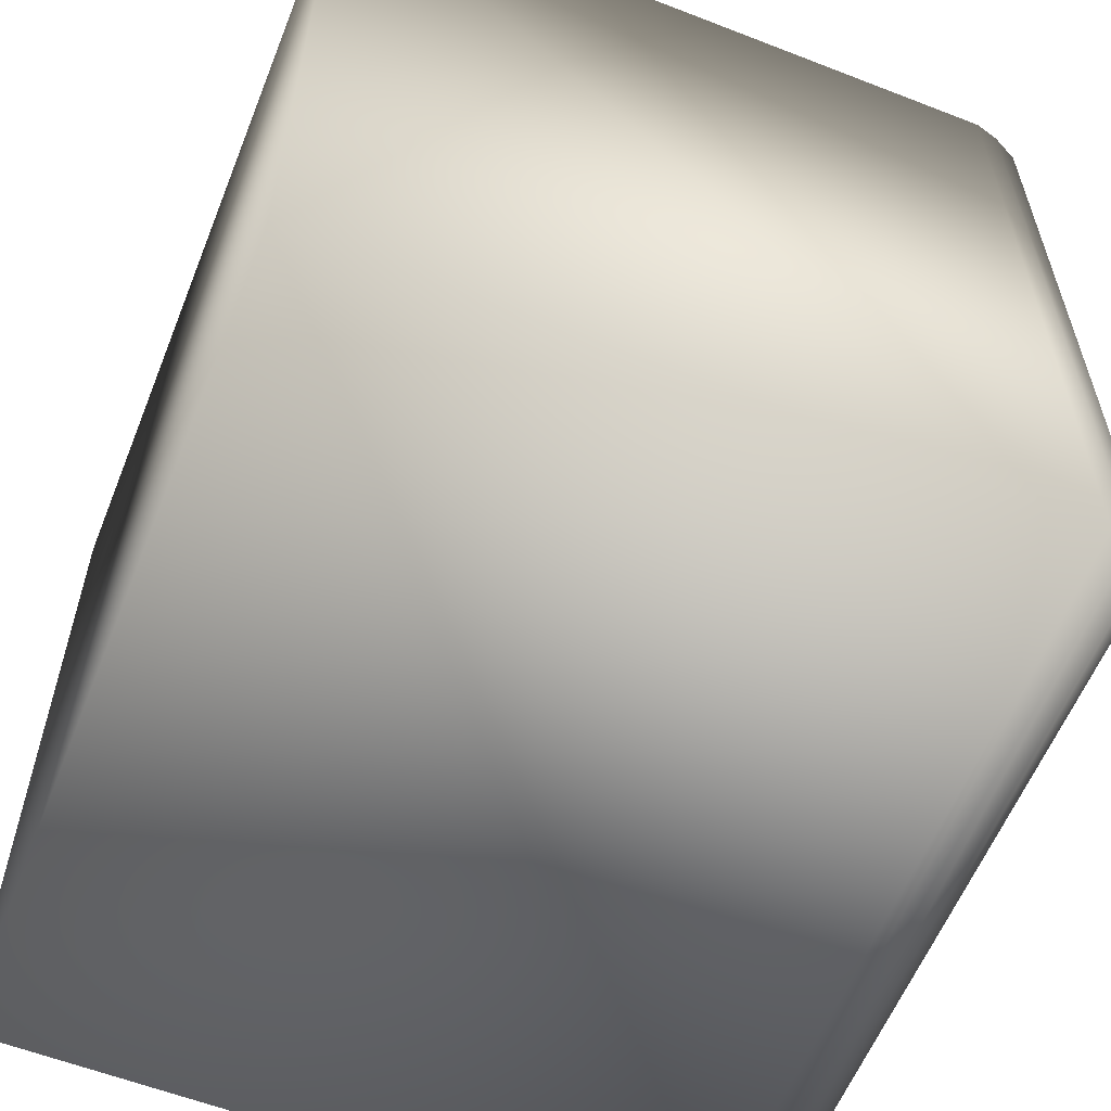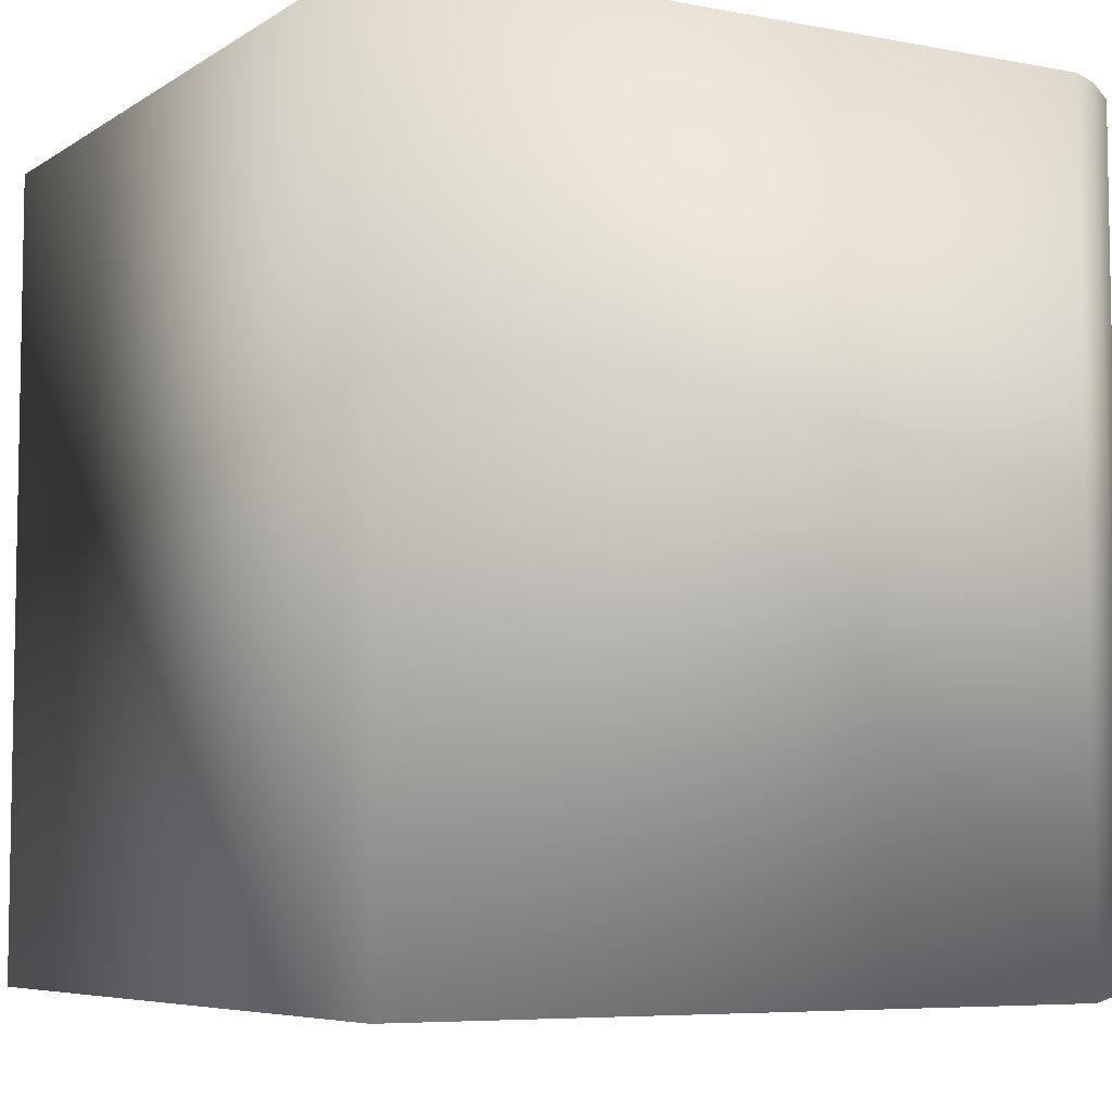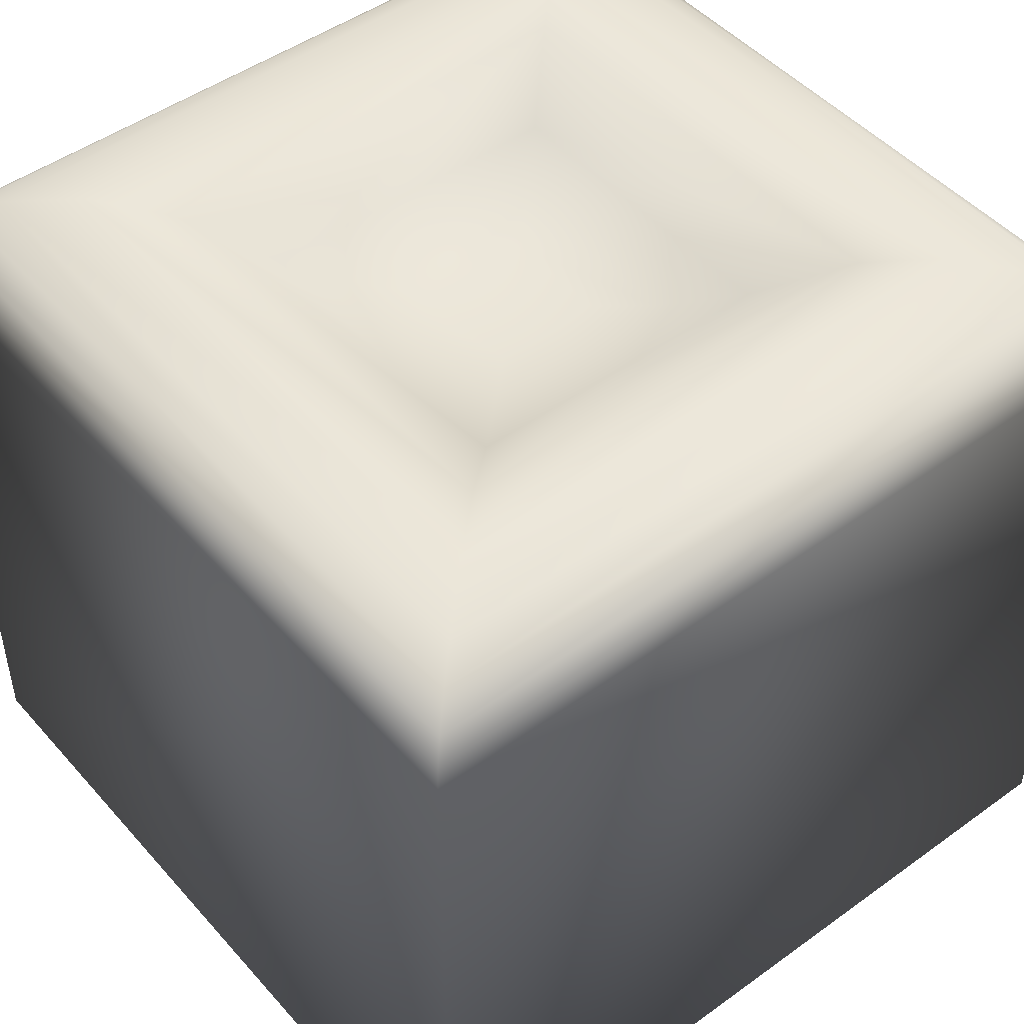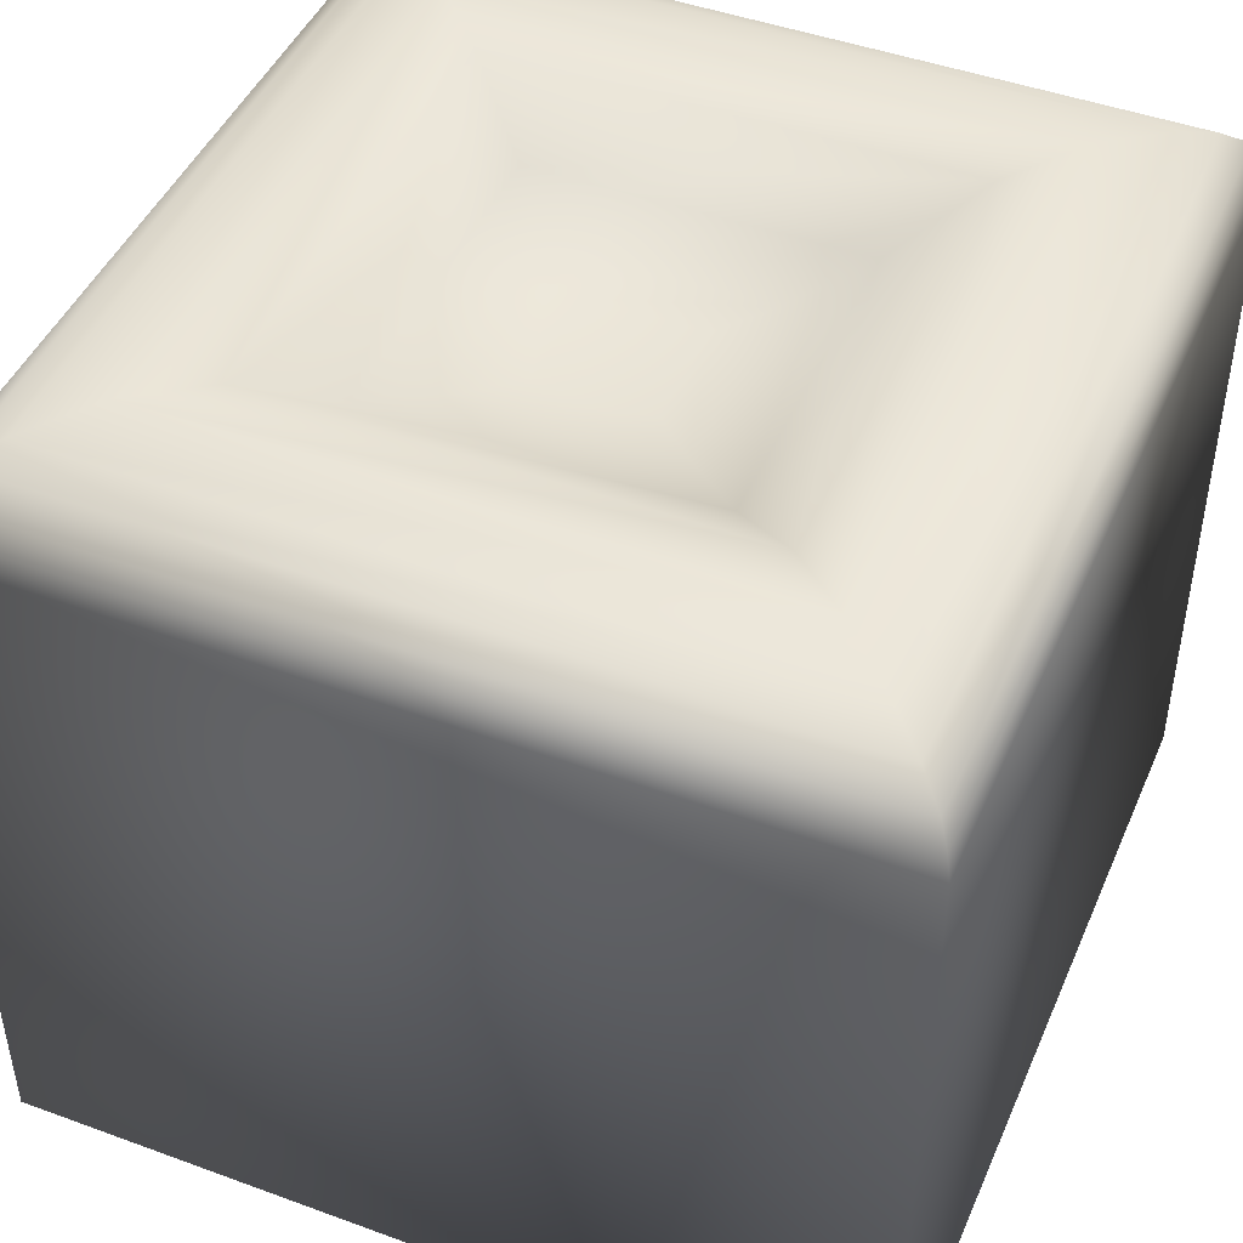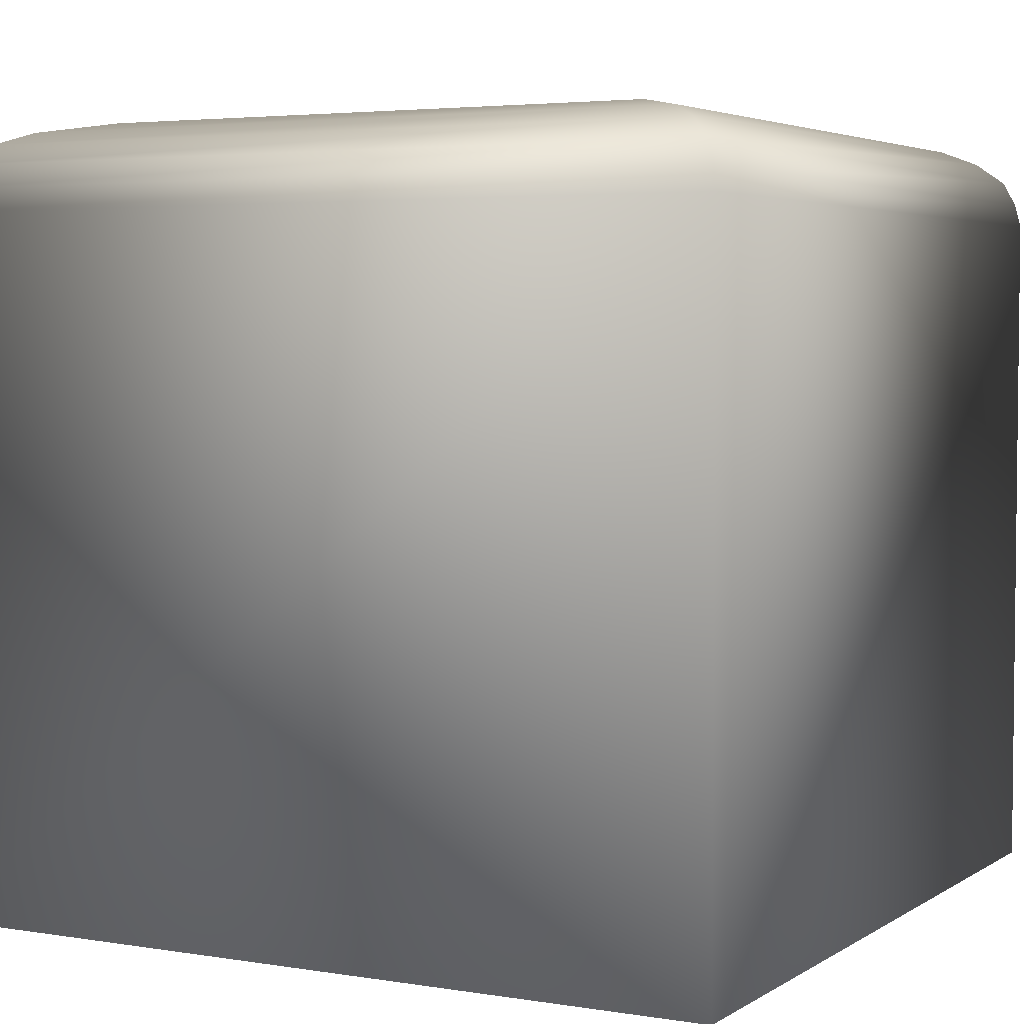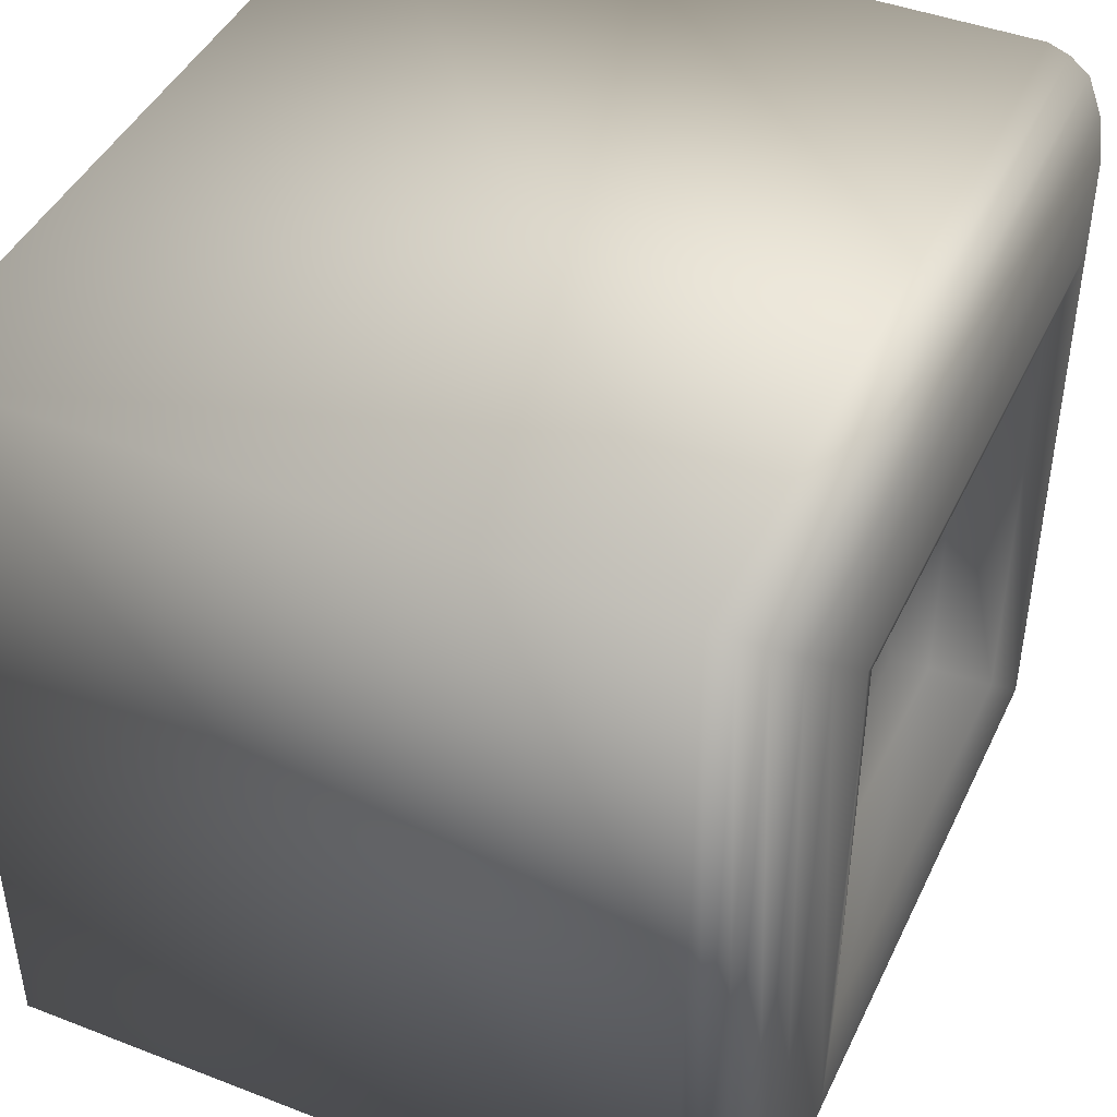
<metadata>
{"format":"obj","ext":"obj","renderer":"f3d","projection":"perspective","resolution":1024,"background":"white","views":[{"elev":-59.2,"azim":68.2,"up":"+Z"},{"elev":-6.4,"azim":60.4,"up":"+Z"},{"elev":47.7,"azim":-39.1,"up":"+Y"},{"elev":45.8,"azim":112.8,"up":"+Y"},{"elev":4.0,"azim":118.3,"up":"+Y"},{"elev":44.0,"azim":114.4,"up":"+Z"}]}
</metadata>
<code>
v -1 0 1
v 1 0 1
v -1 0 -1
v 1 0 -1
v -0.8353 0.1909 -0.8353
v -0.8353 0.1909 0.8353
v 0.8353 0.1909 0.8353
v 0.8353 0.1909 -0.8353
v -0.5548 0.1855 -0.5548
v -0.5548 0.1855 0.5548
v 0.5548 0.1855 0.5548
v 0.5548 0.1855 -0.5548
v -0.3838 0.06606 -0.3838
v -0.3838 0.06606 0.3838
v 0.3838 0.06606 0.3838
v 0.3838 0.06606 -0.3838
v -0.2347 0.01065 -0.2347
v -0.2347 0.01065 0.2347
v 0.2347 0.01065 0.2347
v 0.2347 0.01065 -0.2347
v -0.1316 -0.005616 -0.1316
v -0.1316 -0.005616 0.1316
v 0.1316 -0.005616 0.1316
v 0.1316 -0.005616 -0.1316
v -1 -1.688 -1
v -1 -1.688 1
v 1 -1.688 1
v 1 -1.688 -1
v -0.988 0.056 -0.988
v 0.988 0.056 -0.988
v 0.988 0.056 0.988
v -0.988 0.056 0.988
v -0.9644 0.1115 -0.9644
v 0.9644 0.1115 0.9644
v 0.9644 0.1115 -0.9644
v -0.9644 0.1115 0.9644
v -0.9071 0.1597 -0.9071
v 0.9071 0.1597 0.9071
v 0.9071 0.1597 -0.9071
v -0.9071 0.1597 0.9071
v -0.6963 0.218 -0.6963
v 0.6963 0.218 -0.6963
v 0.6963 0.218 0.6963
v -0.6963 0.218 0.6963
f 3 4 28 25
f 42 41 9 12
f 39 37 5 8
f 40 38 7 6
f 38 39 8 7
f 37 40 6 5
f 11 12 16 15
f 44 43 11 10
f 43 42 12 11
f 41 44 10 9
f 16 13 17 20
f 9 10 14 13
f 12 9 13 16
f 10 11 15 14
f 19 20 24 23
f 14 15 19 18
f 15 16 20 19
f 13 14 18 17
f 22 23 24 21
f 17 18 22 21
f 20 17 21 24
f 18 19 23 22
f 26 25 28 27
f 2 1 26 27
f 4 2 27 28
f 1 3 25 26
f 3 1 32 29
f 2 4 30 31
f 1 2 31 32
f 4 3 29 30
f 29 32 36 33
f 31 30 35 34
f 32 31 34 36
f 30 29 33 35
f 33 36 40 37
f 34 35 39 38
f 36 34 38 40
f 35 33 37 39
f 5 6 44 41
f 7 8 42 43
f 6 7 43 44
f 8 5 41 42

</code>
